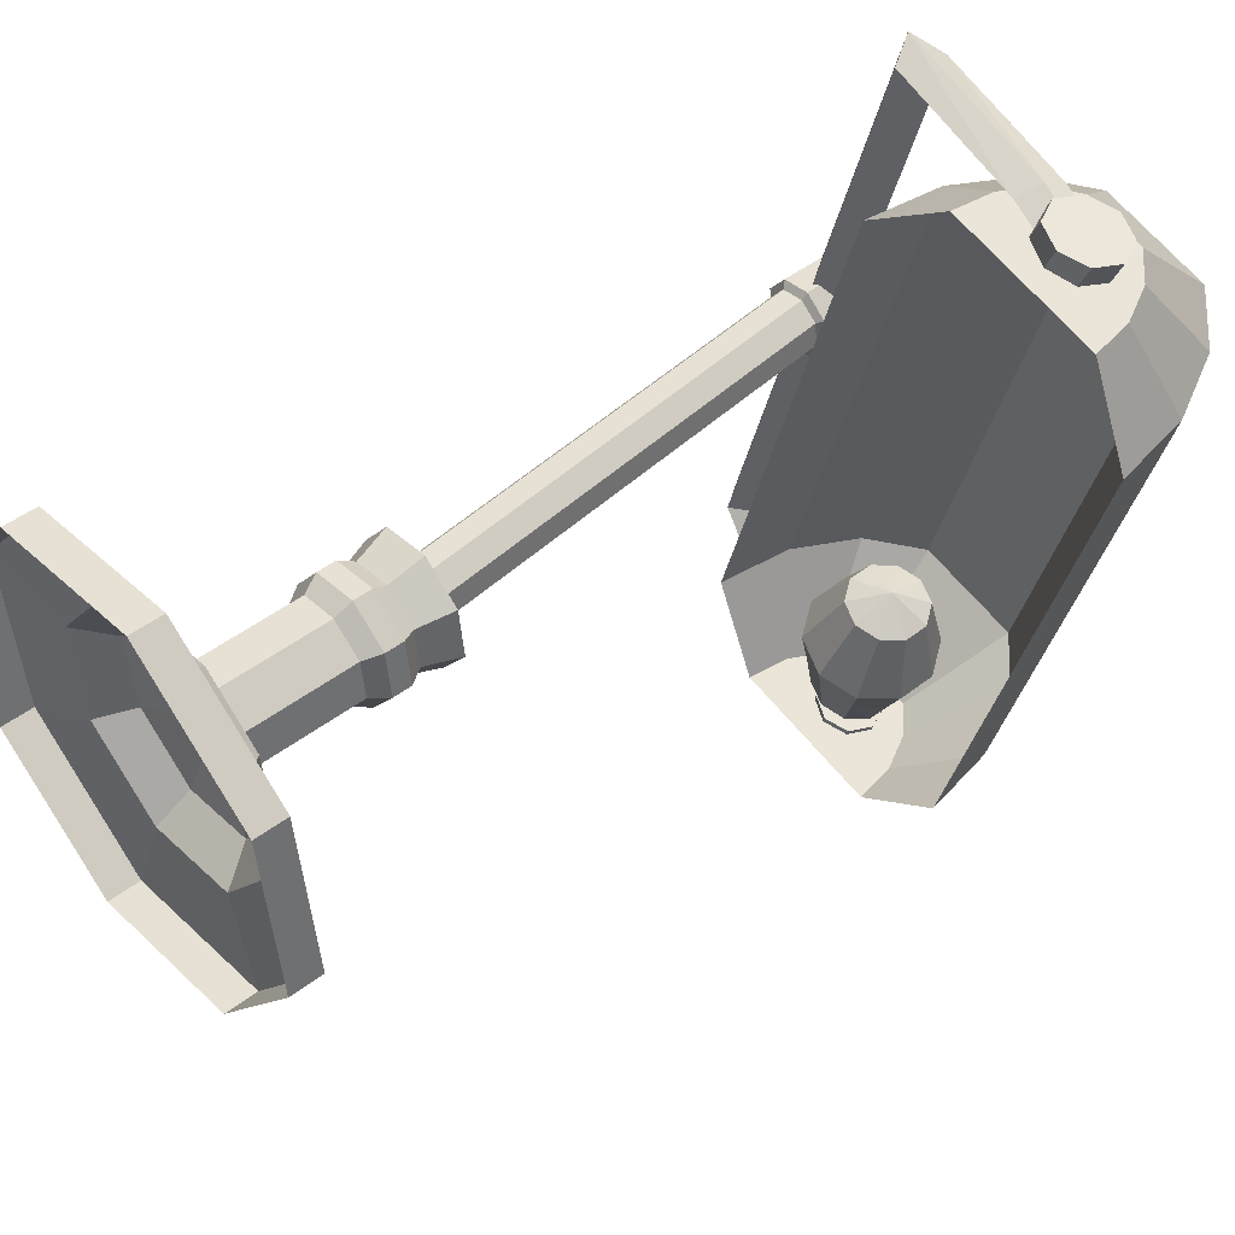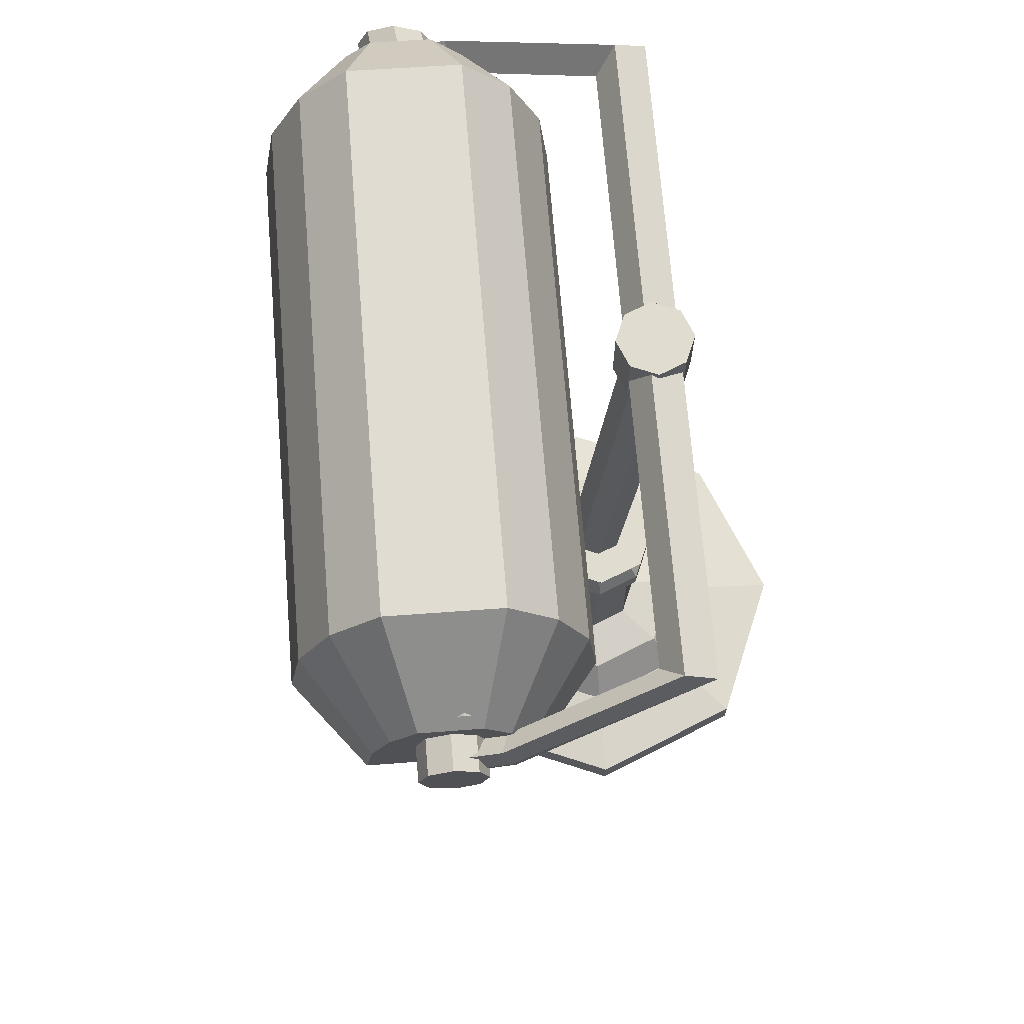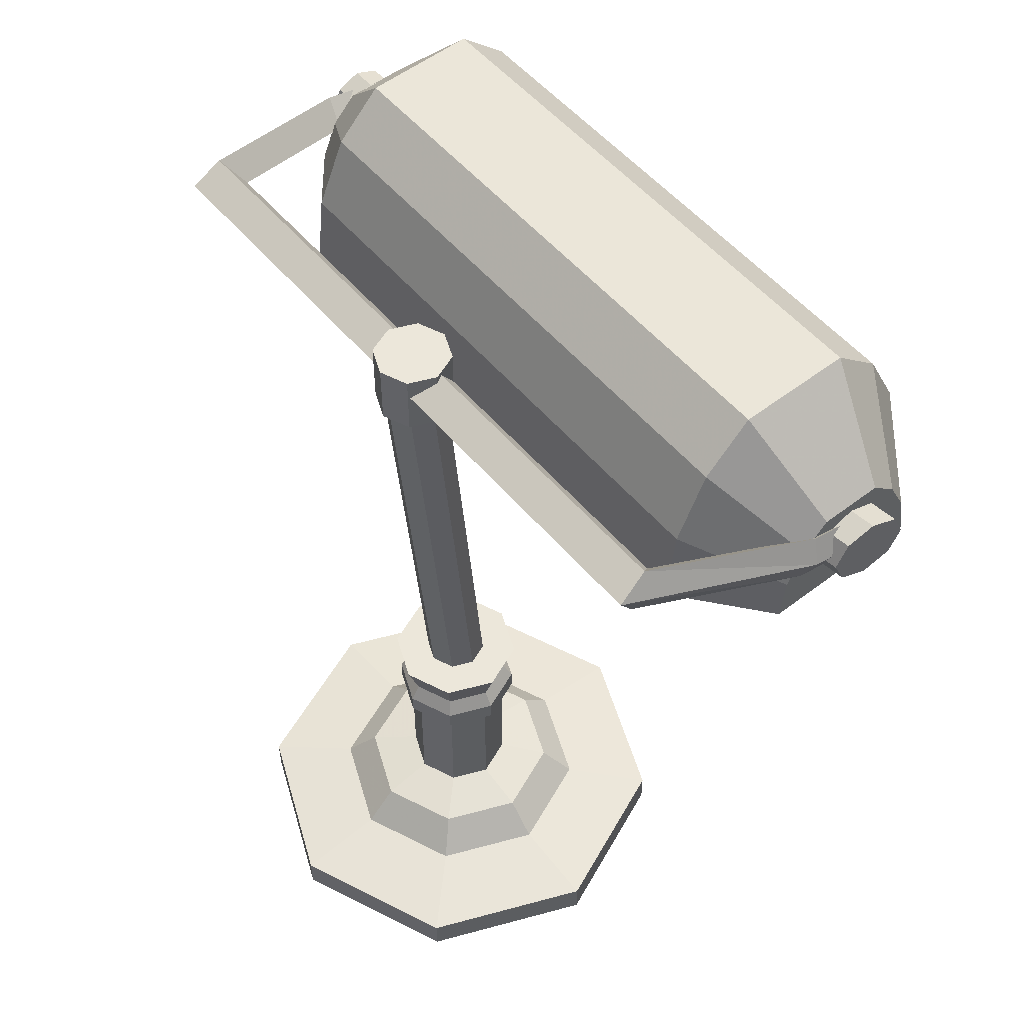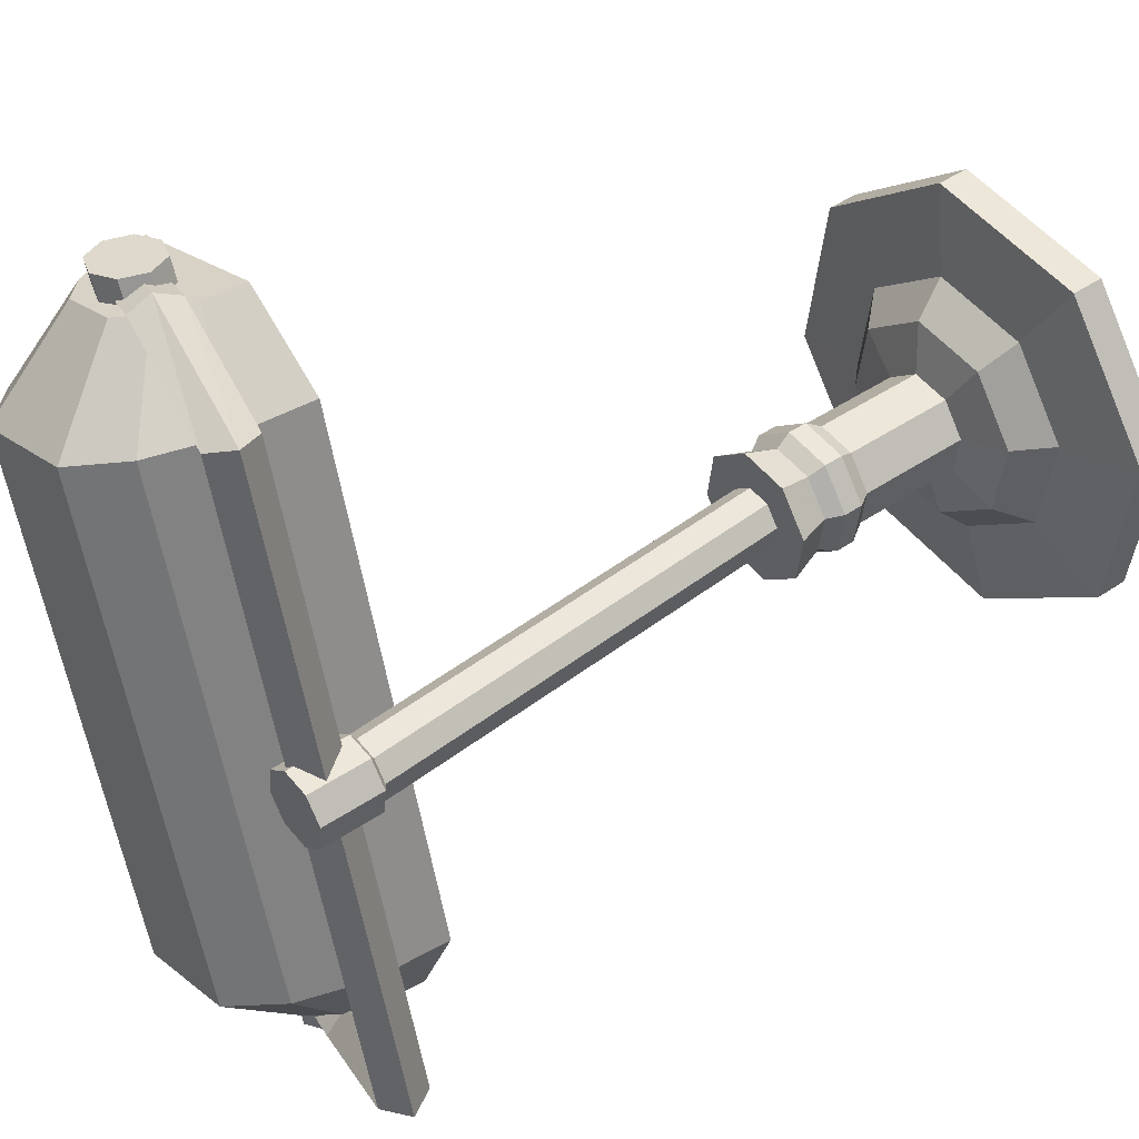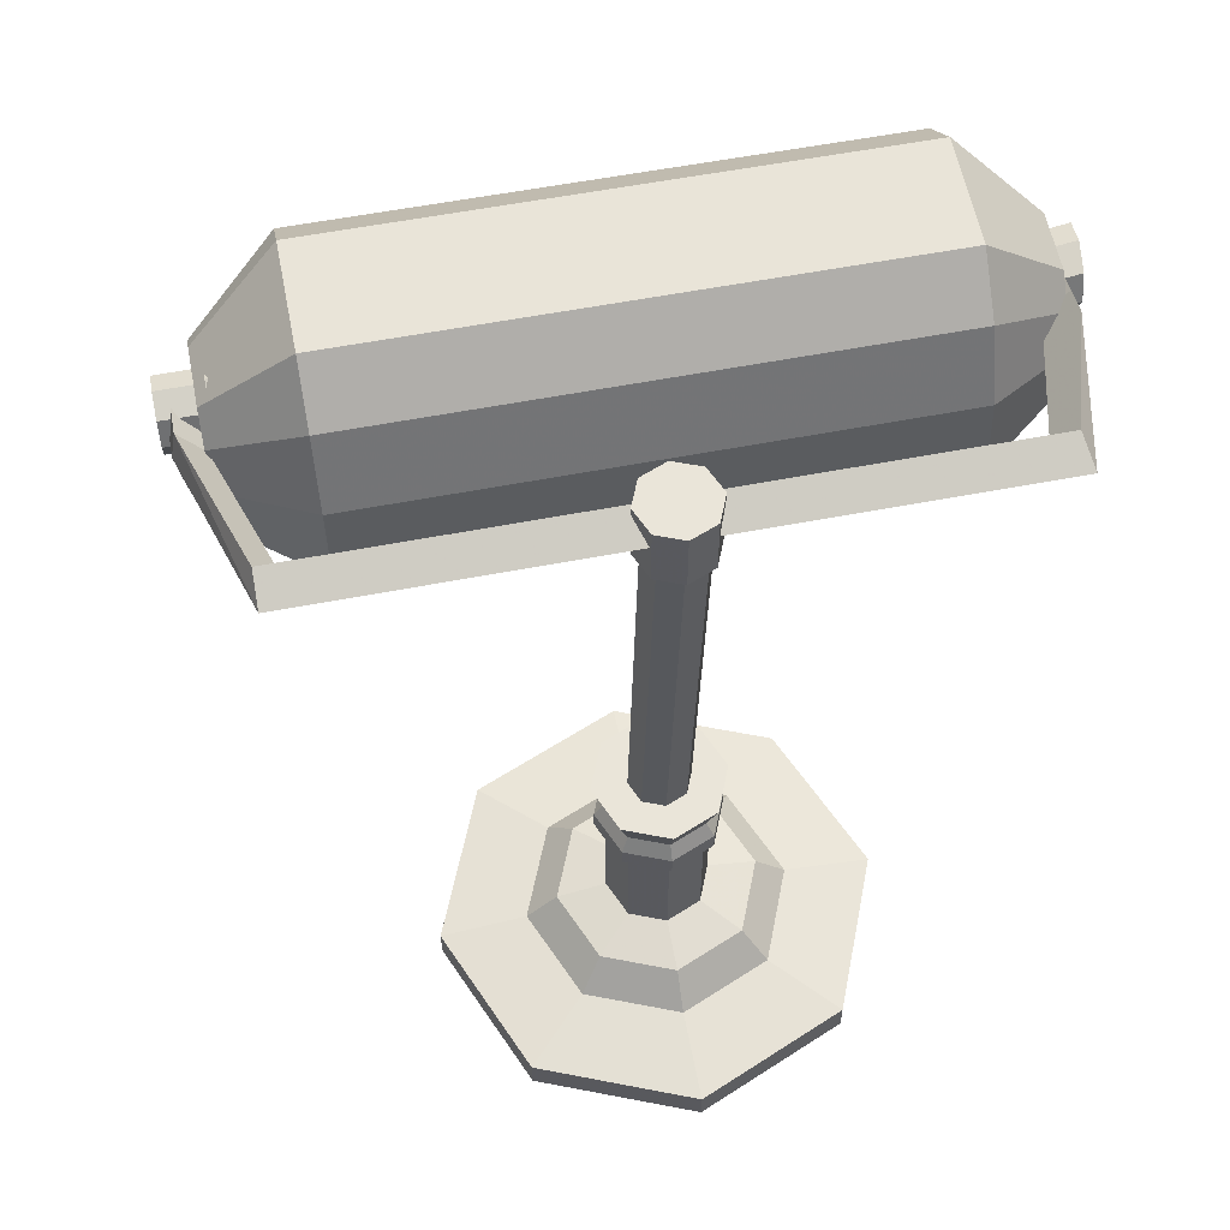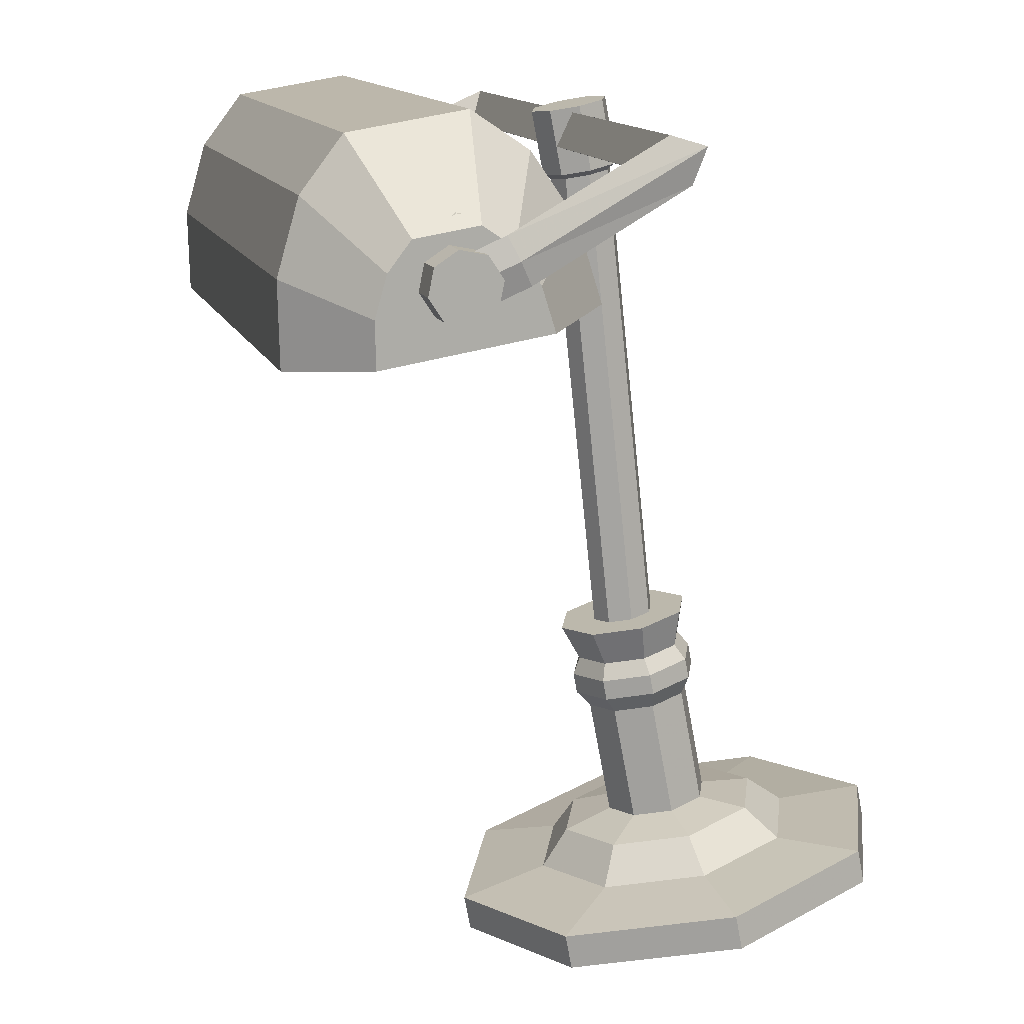
<metadata>
{"format":"obj","ext":"obj","renderer":"f3d","projection":"perspective","resolution":1024,"background":"white","views":[{"elev":47.6,"azim":49.3,"up":"+Z"},{"elev":69.7,"azim":-169.3,"up":"+Y"},{"elev":52.7,"azim":-23.5,"up":"+Y"},{"elev":43.7,"azim":-128.7,"up":"+Z"},{"elev":58.5,"azim":-85.9,"up":"+Y"},{"elev":-74.3,"azim":-169.5,"up":"+Z"}]}
</metadata>
<code>
v  -103.5 156.8 -253
v  -103.8 159.5 -254.1
v  -105.3 159 -253.7
v  -106.2 157.7 -253.5
v  -106.3 156 -253.5
v  -105.3 154.7 -253.9
v  -103.8 154.2 -254.3
v  -102.3 154.7 -254.7
v  -101.3 156 -254.9
v  -101.3 157.7 -254.8
v  -102.2 159 -254.5
v  -104.9 161.3 -258.3
v  -107.4 160.5 -257.7
v  -109 158.3 -257.3
v  -109 155.6 -257.5
v  -107.5 153.5 -258
v  -105 152.6 -258.7
v  -102.5 153.5 -259.3
v  -101 155.6 -259.7
v  -101 158.3 -259.5
v  -102.5 160.5 -259
v  -105.6 160.8 -260.9
v  -107.7 160.1 -260.4
v  -108.9 158.3 -260.1
v  -109 156.1 -260.2
v  -107.7 154.3 -260.7
v  -105.7 153.6 -261.3
v  -103.7 154.3 -261.8
v  -102.4 156.1 -262
v  -102.4 158.3 -261.9
v  -103.6 160.1 -261.5
v  -106.5 160 -264
v  -108 159.5 -263.6
v  -109 158.2 -263.4
v  -109 156.5 -263.5
v  -108.1 155.1 -263.8
v  -106.6 154.6 -264.3
v  -105 155.1 -264.7
v  -104.1 156.5 -264.9
v  -104 158.2 -264.8
v  -105 159.5 -264.5
v  -95.21 159.2 -218.6
v  -96.8 157.5 -218.2
v  -97.82 155.1 -217.9
v  -98.13 152.3 -217.8
v  -88.1 152.6 -220.5
v  -88.55 155.4 -220.4
v  -89.7 157.7 -220.1
v  -91.37 159.3 -219.6
v  -98.46 164.9 -223.5
v  -101.4 161.8 -222.7
v  -103.3 157.4 -222.1
v  -103.9 152.2 -222
v  -85.31 152.7 -227.1
v  -86.15 157.9 -226.8
v  -88.27 162.2 -226.3
v  -91.36 165.1 -225.4
v  -108.1 164.9 -258.5
v  -111 161.8 -257.7
v  -112.9 157.4 -257.2
v  -113.5 152.2 -257
v  -94.91 152.7 -262.1
v  -95.75 157.9 -261.9
v  -97.88 162.2 -261.3
v  -101 165.1 -260.4
v  -107.8 159.2 -264.4
v  -109.3 157.5 -263.9
v  -110.4 155.1 -263.6
v  -110.7 152.3 -263.6
v  -100.6 152.6 -266.3
v  -101.1 155.4 -266.2
v  -102.2 157.7 -265.9
v  -103.9 159.3 -265.4
v  -90.77 156.2 -219.9
v  -91.51 157.9 -219.8
v  -93.28 158.5 -219.4
v  -95.05 157.9 -219.1
v  -95.79 156.3 -218.9
v  -95.05 154.7 -219.1
v  -93.28 154 -219.4
v  -91.51 154.6 -219.8
v  -90.01 156.2 -218.1
v  -90.74 157.9 -218
v  -92.51 158.5 -217.6
v  -94.28 157.9 -217.3
v  -95.02 156.3 -217.1
v  -94.28 154.7 -217.3
v  -92.51 154 -217.6
v  -90.74 154.6 -218
v  -109.6 157 -265.7
v  -109.9 155.5 -265.3
v  -109.1 157 -263.9
v  -109.1 158.5 -265.5
v  -120.9 160.4 -259.1
v  -119.7 158.4 -259.4
v  -117.4 159.5 -258.9
v  -118.9 161.5 -259.6
v  -109.4 160.4 -217.2
v  -108.3 158.4 -217.9
v  -106.6 159.5 -219.5
v  -107.5 161.5 -218.2
v  -96.3 157 -217.3
v  -96.88 155.5 -217.9
v  -96.9 157 -219.5
v  -96.09 158.5 -218.1
v  -105.4 156.1 -266.9
v  -105.7 154.5 -266.4
v  -104.9 156.1 -265
v  -104.9 157.6 -266.6
v  -92.11 156.1 -218.5
v  -92.69 154.5 -219.1
v  -92.7 156.1 -220.7
v  -91.9 157.6 -219.3
v  -97.13 108.4 -243.1
v  -104 108.4 -251.9
v  -115 108.4 -253.3
v  -123.8 108.4 -246.5
v  -125.2 108.4 -235.4
v  -118.4 108.4 -226.6
v  -107.3 108.4 -225.2
v  -98.52 108.4 -232
v  -97.13 110.7 -243.1
v  -104 110.7 -251.9
v  -115 110.7 -253.3
v  -123.8 110.7 -246.5
v  -125.2 110.7 -235.4
v  -118.4 110.7 -226.6
v  -107.3 110.7 -225.2
v  -98.52 110.7 -232
v  -102.7 111.3 -241.6
v  -106.9 111.3 -246.8
v  -113.5 111.3 -247.7
v  -118.8 111.3 -243.6
v  -119.6 111.3 -236.9
v  -115.5 111.3 -231.6
v  -108.9 111.3 -230.8
v  -103.6 111.3 -234.9
v  -104.7 113.5 -241
v  -107.9 113.5 -245
v  -113 113.5 -245.7
v  -117 113.5 -242.5
v  -117.6 113.5 -237.5
v  -114.5 113.5 -233.4
v  -109.4 113.5 -232.8
v  -105.4 113.5 -235.9
v  -107.9 114.1 -240.1
v  -109.5 114.1 -242.2
v  -112.1 114.1 -242.5
v  -114.1 114.1 -240.9
v  -114.5 114.1 -238.3
v  -112.9 114.1 -236.3
v  -110.3 114.1 -236
v  -108.2 114.1 -237.6
v  -107.9 121.8 -240.1
v  -109.5 121.8 -242.2
v  -112.1 121.8 -242.5
v  -114.1 121.8 -240.9
v  -114.5 121.8 -238.3
v  -112.9 121.8 -236.3
v  -110.3 121.8 -236
v  -108.2 121.8 -237.6
v  -107.2 122.9 -240.3
v  -109.1 122.9 -242.8
v  -112.3 122.9 -243.2
v  -114.8 122.9 -241.3
v  -115.2 122.9 -238.1
v  -113.2 122.9 -235.6
v  -110.1 122.9 -235.2
v  -107.6 122.9 -237.2
v  -107.2 124.2 -240.3
v  -109.1 124.2 -242.8
v  -112.3 124.2 -243.2
v  -114.8 124.2 -241.3
v  -115.2 124.2 -238.1
v  -113.2 124.2 -235.6
v  -110.1 124.2 -235.2
v  -107.6 124.2 -237.2
v  -107.8 125.2 -240.2
v  -109.4 125.2 -242.3
v  -112.1 125.2 -242.6
v  -114.2 125.2 -241
v  -114.6 125.2 -238.3
v  -112.9 125.2 -236.2
v  -110.3 125.2 -235.8
v  -108.1 125.2 -237.5
v  -107 127.6 -240.4
v  -109 127.6 -243
v  -112.3 127.6 -243.4
v  -115 127.6 -241.4
v  -115.4 127.6 -238.1
v  -113.3 127.6 -235.5
v  -110 127.6 -235.1
v  -107.4 127.6 -237.1
v  -109.2 127.6 -239.8
v  -110.2 127.6 -241
v  -111.7 127.6 -241.2
v  -112.9 127.6 -240.2
v  -113.1 127.6 -238.7
v  -112.2 127.6 -237.5
v  -110.7 127.6 -237.3
v  -109.4 127.6 -238.2
v  -111.2 157.7 -239.2
v  -112.4 157.7 -240.7
v  -114.3 157.7 -241
v  -115.8 157.7 -239.8
v  -116 157.7 -237.9
v  -114.8 157.7 -236.4
v  -113 157.7 -236.2
v  -111.4 157.7 -237.3
v  -111.2 161.8 -239.2
v  -112.4 161.8 -240.7
v  -114.3 161.8 -241
v  -115.8 161.8 -239.8
v  -116 161.8 -237.9
v  -114.8 161.8 -236.4
v  -113 161.8 -236.2
v  -111.4 161.8 -237.3
v  -115.3 157.3 -239.6
v  -114.1 157.3 -240.5
v  -112.6 157.3 -240.3
v  -111.6 157.3 -239.1
v  -111.8 157.3 -237.6
v  -113 157.3 -236.6
v  -114.6 157.3 -236.8
v  -115.5 157.3 -238
v  -104.3 156.3 -267.7
v  -104.9 157.9 -267.5
v  -106.4 158.5 -267.1
v  -107.9 157.9 -266.7
v  -108.5 156.3 -266.5
v  -107.9 154.8 -266.7
v  -106.4 154.1 -267.1
v  -104.9 154.8 -267.5
v  -103.6 156.3 -265.1
v  -104.2 157.9 -264.9
v  -105.7 158.5 -264.5
v  -107.2 157.9 -264.1
v  -107.8 156.3 -263.9
v  -107.2 154.8 -264.1
v  -105.7 154.1 -264.5
v  -104.2 154.8 -264.9
g Sphere002
f 1 2 3
f 1 3 4
f 1 4 5
f 1 5 6
f 1 6 7
f 1 7 8
f 1 8 9
f 1 9 10
f 1 10 11
f 1 11 2
f 13 3 2 12
f 14 4 3 13
f 15 5 4 14
f 16 6 5 15
f 17 7 6 16
f 18 8 7 17
f 19 9 8 18
f 20 10 9 19
f 21 11 10 20
f 12 2 11 21
f 23 13 12 22
f 24 14 13 23
f 25 15 14 24
f 26 16 15 25
f 27 17 16 26
f 28 18 17 27
f 29 19 18 28
f 30 20 19 29
f 31 21 20 30
f 22 12 21 31
f 33 23 22 32
f 34 24 23 33
f 35 25 24 34
f 36 26 25 35
f 37 27 26 36
f 38 28 27 37
f 39 29 28 38
f 40 30 29 39
f 41 31 30 40
f 32 22 31 41
f 49 57 50 42
f 51 43 42 50
f 52 44 43 51
f 53 45 44 52
f 55 47 46 54
f 56 48 47 55
f 57 49 48 56
f 57 65 58 50
f 50 58 59 51
f 51 59 60 52
f 52 60 61 53
f 54 62 63 55
f 55 63 64 56
f 56 64 65 57
f 65 73 66 58
f 67 59 58 66
f 68 60 59 67
f 69 61 60 68
f 71 63 62 70
f 72 64 63 71
f 73 65 64 72
f 66 73 72 67
f 71 68 67 72
f 68 71 70 69
f 43 48 49 42
f 48 43 44 47
f 47 44 45 46
f 74 75 83 82
f 75 76 84 83
f 76 77 85 84
f 77 78 86 85
f 78 79 87 86
f 79 80 88 87
f 80 81 89 88
f 81 74 82 89
f 83 88 89 82
f 84 87 88 83
f 85 86 87 84
f 90 91 95 94
f 91 92 96 95
f 92 93 97 96
f 93 90 94 97
f 94 95 99 98
f 95 96 100 99
f 96 97 101 100
f 97 94 98 101
f 98 99 103 102
f 99 100 104 103
f 100 101 105 104
f 101 98 102 105
f 91 90 106 107
f 92 91 107 108
f 93 92 108 109
f 90 93 109 106
f 102 103 111 110
f 103 104 112 111
f 104 105 113 112
f 105 102 110 113
f 114 115 123 122
f 115 116 124 123
f 116 117 125 124
f 117 118 126 125
f 118 119 127 126
f 119 120 128 127
f 120 121 129 128
f 121 114 122 129
f 122 123 131 130
f 123 124 132 131
f 124 125 133 132
f 125 126 134 133
f 126 127 135 134
f 127 128 136 135
f 128 129 137 136
f 129 122 130 137
f 130 131 139 138
f 131 132 140 139
f 132 133 141 140
f 133 134 142 141
f 134 135 143 142
f 135 136 144 143
f 136 137 145 144
f 137 130 138 145
f 138 139 147 146
f 139 140 148 147
f 140 141 149 148
f 141 142 150 149
f 142 143 151 150
f 143 144 152 151
f 144 145 153 152
f 145 138 146 153
f 146 147 155 154
f 147 148 156 155
f 148 149 157 156
f 149 150 158 157
f 150 151 159 158
f 151 152 160 159
f 152 153 161 160
f 153 146 154 161
f 154 155 163 162
f 155 156 164 163
f 156 157 165 164
f 157 158 166 165
f 158 159 167 166
f 159 160 168 167
f 160 161 169 168
f 161 154 162 169
f 162 163 171 170
f 163 164 172 171
f 164 165 173 172
f 165 166 174 173
f 166 167 175 174
f 167 168 176 175
f 168 169 177 176
f 169 162 170 177
f 170 171 179 178
f 171 172 180 179
f 172 173 181 180
f 173 174 182 181
f 174 175 183 182
f 175 176 184 183
f 176 177 185 184
f 177 170 178 185
f 178 179 187 186
f 179 180 188 187
f 180 181 189 188
f 181 182 190 189
f 182 183 191 190
f 183 184 192 191
f 184 185 193 192
f 185 178 186 193
f 186 187 195 194
f 187 188 196 195
f 188 189 197 196
f 189 190 198 197
f 190 191 199 198
f 191 192 200 199
f 192 193 201 200
f 193 186 194 201
f 195 220 221 194
f 196 219 220 195
f 197 218 219 196
f 198 225 218 197
f 199 224 225 198
f 200 223 224 199
f 201 222 223 200
f 194 221 222 201
f 202 203 211 210
f 203 204 212 211
f 204 205 213 212
f 205 206 214 213
f 206 207 215 214
f 207 208 216 215
f 208 209 217 216
f 209 202 210 217
f 212 215 216 211
f 217 210 211 216
f 213 214 215 212
f 220 203 202 221
f 219 204 203 220
f 218 205 204 219
f 225 206 205 218
f 207 206 225 224
f 208 207 224 223
f 209 208 223 222
f 202 209 222 221
f 226 227 235 234
f 227 228 236 235
f 228 229 237 236
f 229 230 238 237
f 230 231 239 238
f 231 232 240 239
f 232 233 241 240
f 233 226 234 241
f 230 229 228 231
f 226 233 232 227
f 227 232 231 228

</code>
